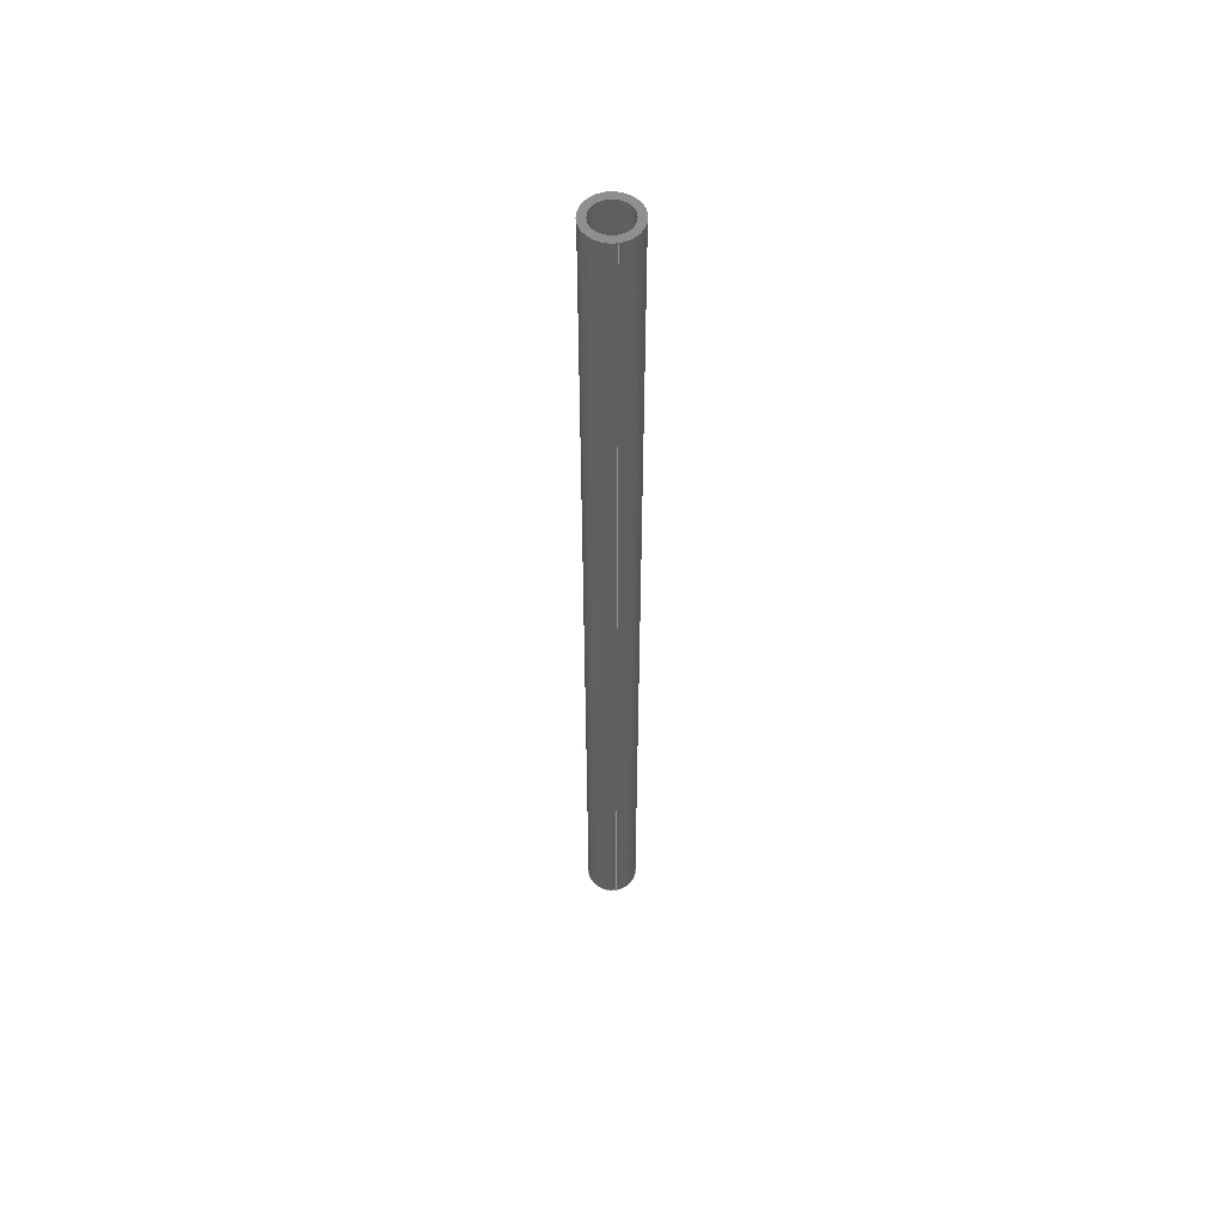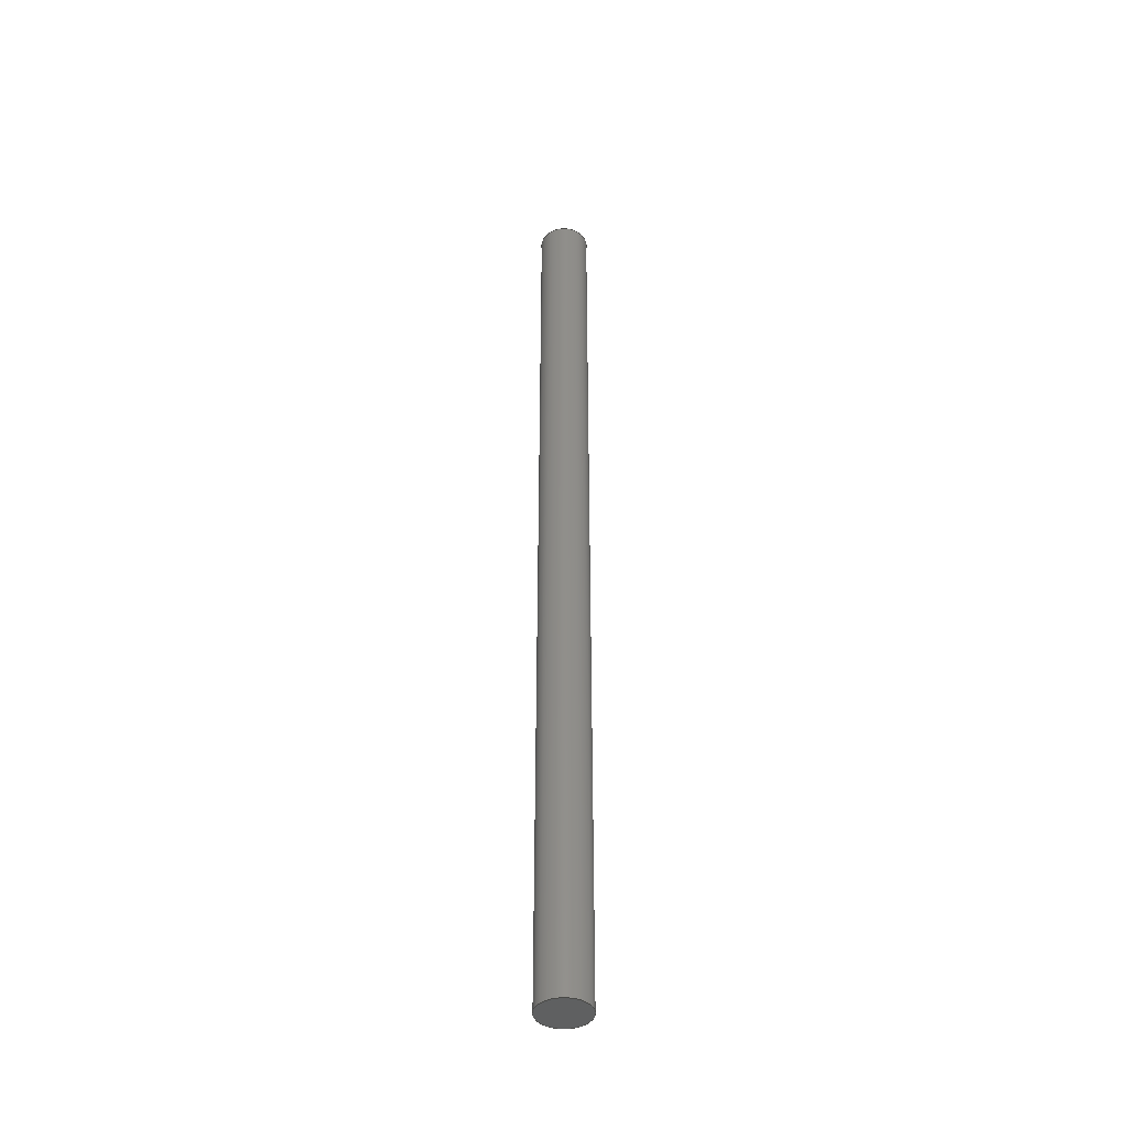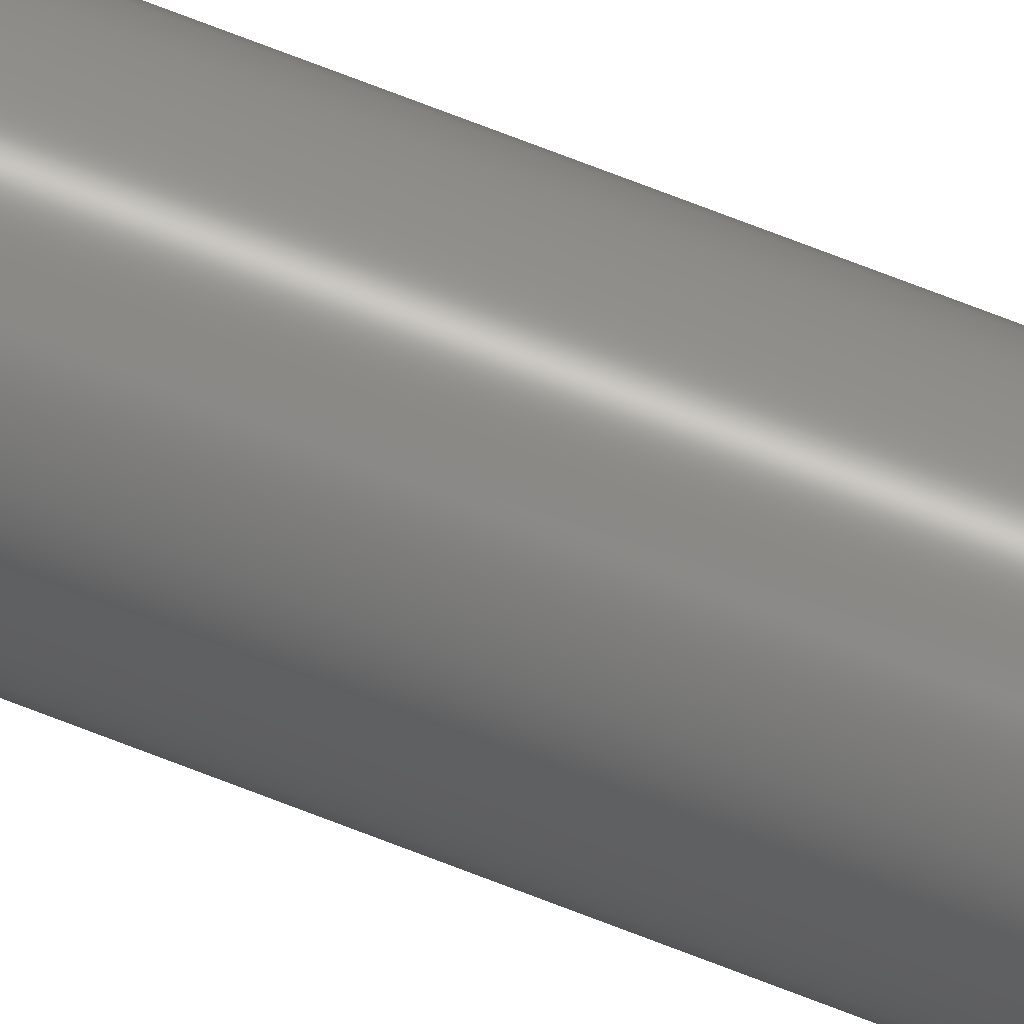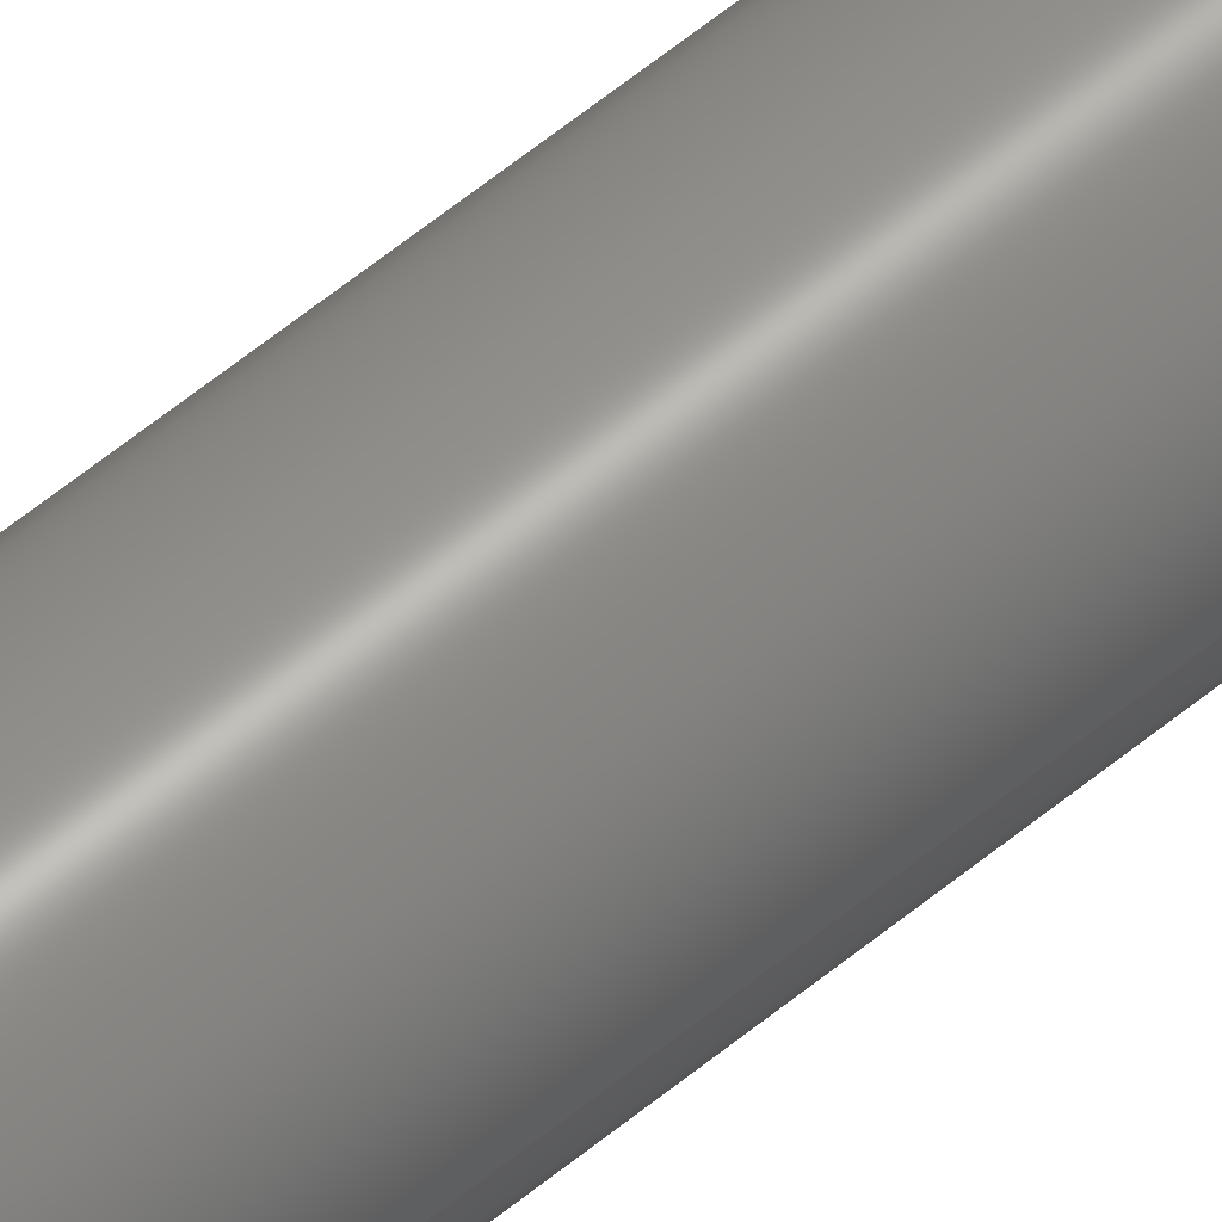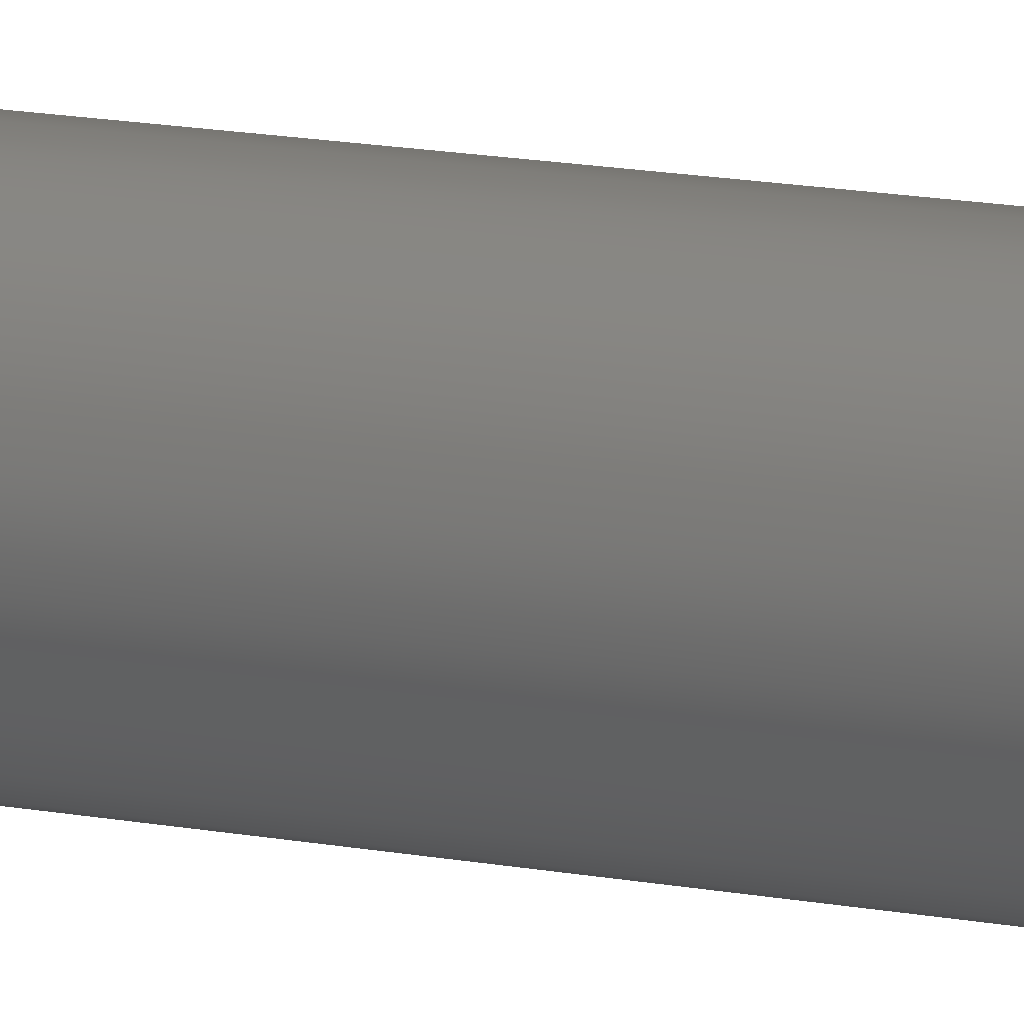
<metadata>
{"format":"step","ext":"step","renderer":"f3d","projection":"perspective","resolution":1024,"background":"white","views":[{"elev":54.9,"azim":-99.6,"up":"+Z"},{"elev":-41.8,"azim":97.3,"up":"+Z"},{"elev":73.6,"azim":111.1,"up":"+Y"},{"elev":57.6,"azim":-130.8,"up":"+Y"},{"elev":7.0,"azim":131.2,"up":"+Y"}]}
</metadata>
<code>
ISO-10303-21;
DATA;
#1 = APPLICATION_PROTOCOL_DEFINITION('international standard',
  'automotive_design',2000,#2);
#2 = APPLICATION_CONTEXT(
  'core data for automotive mechanical design processes');
#3 = SHAPE_DEFINITION_REPRESENTATION(#4,#10);
#4 = PRODUCT_DEFINITION_SHAPE('','',#5);
#5 = PRODUCT_DEFINITION('design','',#6,#9);
#6 = PRODUCT_DEFINITION_FORMATION('','',#7);
#7 = PRODUCT('P50_pin_body_v2_cp','P50_pin_body_v2_cp','',(#8));
#8 = PRODUCT_CONTEXT('',#2,'mechanical');
#9 = PRODUCT_DEFINITION_CONTEXT('part definition',#2,'design');
#10 = ADVANCED_BREP_SHAPE_REPRESENTATION('',(#11,#15),#153);
#11 = AXIS2_PLACEMENT_3D('',#12,#13,#14);
#12 = CARTESIAN_POINT('',(0,0,0));
#13 = DIRECTION('',(0,0,1));
#14 = DIRECTION('',(1,0,-0));
#15 = MANIFOLD_SOLID_BREP('',#16);
#16 = CLOSED_SHELL('',(#17,#43,#78,#108,#143));
#17 = ADVANCED_FACE('',(#18),#38,.T.);
#18 = FACE_BOUND('',#19,.T.);
#19 = EDGE_LOOP('',(#20,#31));
#20 = ORIENTED_EDGE('',*,*,#21,.F.);
#21 = EDGE_CURVE('',#22,#24,#26,.T.);
#22 = VERTEX_POINT('',#23);
#23 = CARTESIAN_POINT('',(0.34,0,-9.145));
#24 = VERTEX_POINT('',#25);
#25 = CARTESIAN_POINT('',(-0.34,-4.164e-17,-9.145));
#26 = CIRCLE('',#27,0.34);
#27 = AXIS2_PLACEMENT_3D('',#28,#29,#30);
#28 = CARTESIAN_POINT('',(-5.419e-16,0,-9.145));
#29 = DIRECTION('',(0,0,1));
#30 = DIRECTION('',(1,0,0));
#31 = ORIENTED_EDGE('',*,*,#32,.F.);
#32 = EDGE_CURVE('',#24,#22,#33,.T.);
#33 = CIRCLE('',#34,0.34);
#34 = AXIS2_PLACEMENT_3D('',#35,#36,#37);
#35 = CARTESIAN_POINT('',(-5.419e-16,0,-9.145));
#36 = DIRECTION('',(0,0,1));
#37 = DIRECTION('',(1,0,0));
#38 = PLANE('',#39);
#39 = AXIS2_PLACEMENT_3D('',#40,#41,#42);
#40 = CARTESIAN_POINT('',(0.34,0,-9.145));
#41 = DIRECTION('',(0,0,-1));
#42 = DIRECTION('',(-1,0,0));
#43 = ADVANCED_FACE('',(#44),#73,.T.);
#44 = FACE_BOUND('',#45,.T.);
#45 = EDGE_LOOP('',(#46,#57,#64,#70,#71,#72));
#46 = ORIENTED_EDGE('',*,*,#47,.F.);
#47 = EDGE_CURVE('',#48,#50,#52,.T.);
#48 = VERTEX_POINT('',#49);
#49 = CARTESIAN_POINT('',(0.34,0,3.855));
#50 = VERTEX_POINT('',#51);
#51 = CARTESIAN_POINT('',(-0.34,-4.164e-17,3.855));
#52 = CIRCLE('',#53,0.34);
#53 = AXIS2_PLACEMENT_3D('',#54,#55,#56);
#54 = CARTESIAN_POINT('',(-5.419e-16,0,3.855));
#55 = DIRECTION('',(0,0,1));
#56 = DIRECTION('',(1,0,0));
#57 = ORIENTED_EDGE('',*,*,#58,.F.);
#58 = EDGE_CURVE('',#50,#48,#59,.T.);
#59 = CIRCLE('',#60,0.34);
#60 = AXIS2_PLACEMENT_3D('',#61,#62,#63);
#61 = CARTESIAN_POINT('',(-5.419e-16,0,3.855));
#62 = DIRECTION('',(0,0,1));
#63 = DIRECTION('',(1,0,0));
#64 = ORIENTED_EDGE('',*,*,#65,.T.);
#65 = EDGE_CURVE('',#50,#24,#66,.T.);
#66 = LINE('',#67,#68);
#67 = CARTESIAN_POINT('',(-0.34,-4.164e-17,-2.645));
#68 = VECTOR('',#69,1);
#69 = DIRECTION('',(0,0,-1));
#70 = ORIENTED_EDGE('',*,*,#32,.T.);
#71 = ORIENTED_EDGE('',*,*,#21,.T.);
#72 = ORIENTED_EDGE('',*,*,#65,.F.);
#73 = CYLINDRICAL_SURFACE('',#74,0.34);
#74 = AXIS2_PLACEMENT_3D('',#75,#76,#77);
#75 = CARTESIAN_POINT('',(-5.419e-16,0,-2.645));
#76 = DIRECTION('',(0,0,1));
#77 = DIRECTION('',(1,0,0));
#78 = ADVANCED_FACE('',(#79,#83),#103,.T.);
#79 = FACE_BOUND('',#80,.T.);
#80 = EDGE_LOOP('',(#81,#82));
#81 = ORIENTED_EDGE('',*,*,#47,.T.);
#82 = ORIENTED_EDGE('',*,*,#58,.T.);
#83 = FACE_BOUND('',#84,.T.);
#84 = EDGE_LOOP('',(#85,#96));
#85 = ORIENTED_EDGE('',*,*,#86,.F.);
#86 = EDGE_CURVE('',#87,#89,#91,.T.);
#87 = VERTEX_POINT('',#88);
#88 = CARTESIAN_POINT('',(0.25,0,3.855));
#89 = VERTEX_POINT('',#90);
#90 = CARTESIAN_POINT('',(-0.25,-3.062e-17,3.855));
#91 = CIRCLE('',#92,0.25);
#92 = AXIS2_PLACEMENT_3D('',#93,#94,#95);
#93 = CARTESIAN_POINT('',(-5.419e-16,0,3.855));
#94 = DIRECTION('',(0,0,1));
#95 = DIRECTION('',(1,0,0));
#96 = ORIENTED_EDGE('',*,*,#97,.F.);
#97 = EDGE_CURVE('',#89,#87,#98,.T.);
#98 = CIRCLE('',#99,0.25);
#99 = AXIS2_PLACEMENT_3D('',#100,#101,#102);
#100 = CARTESIAN_POINT('',(-5.419e-16,0,3.855));
#101 = DIRECTION('',(0,0,1));
#102 = DIRECTION('',(1,0,0));
#103 = PLANE('',#104);
#104 = AXIS2_PLACEMENT_3D('',#105,#106,#107);
#105 = CARTESIAN_POINT('',(0.25,0,3.855));
#106 = DIRECTION('',(0,0,1));
#107 = DIRECTION('',(1,0,0));
#108 = ADVANCED_FACE('',(#109),#138,.F.);
#109 = FACE_BOUND('',#110,.F.);
#110 = EDGE_LOOP('',(#111,#112,#120,#129,#136,#137));
#111 = ORIENTED_EDGE('',*,*,#97,.F.);
#112 = ORIENTED_EDGE('',*,*,#113,.T.);
#113 = EDGE_CURVE('',#89,#114,#116,.T.);
#114 = VERTEX_POINT('',#115);
#115 = CARTESIAN_POINT('',(-0.25,-3.062e-17,-2.645));
#116 = LINE('',#117,#118);
#117 = CARTESIAN_POINT('',(-0.25,-3.062e-17,0.605));
#118 = VECTOR('',#119,1);
#119 = DIRECTION('',(0,0,-1));
#120 = ORIENTED_EDGE('',*,*,#121,.T.);
#121 = EDGE_CURVE('',#114,#122,#124,.T.);
#122 = VERTEX_POINT('',#123);
#123 = CARTESIAN_POINT('',(0.25,0,-2.645));
#124 = CIRCLE('',#125,0.25);
#125 = AXIS2_PLACEMENT_3D('',#126,#127,#128);
#126 = CARTESIAN_POINT('',(-5.419e-16,0,-2.645));
#127 = DIRECTION('',(0,0,1));
#128 = DIRECTION('',(1,0,0));
#129 = ORIENTED_EDGE('',*,*,#130,.T.);
#130 = EDGE_CURVE('',#122,#114,#131,.T.);
#131 = CIRCLE('',#132,0.25);
#132 = AXIS2_PLACEMENT_3D('',#133,#134,#135);
#133 = CARTESIAN_POINT('',(-5.419e-16,0,-2.645));
#134 = DIRECTION('',(0,0,1));
#135 = DIRECTION('',(1,0,0));
#136 = ORIENTED_EDGE('',*,*,#113,.F.);
#137 = ORIENTED_EDGE('',*,*,#86,.F.);
#138 = CYLINDRICAL_SURFACE('',#139,0.25);
#139 = AXIS2_PLACEMENT_3D('',#140,#141,#142);
#140 = CARTESIAN_POINT('',(-5.419e-16,0,0.605));
#141 = DIRECTION('',(0,0,1));
#142 = DIRECTION('',(1,0,0));
#143 = ADVANCED_FACE('',(#144),#148,.T.);
#144 = FACE_BOUND('',#145,.T.);
#145 = EDGE_LOOP('',(#146,#147));
#146 = ORIENTED_EDGE('',*,*,#130,.T.);
#147 = ORIENTED_EDGE('',*,*,#121,.T.);
#148 = PLANE('',#149);
#149 = AXIS2_PLACEMENT_3D('',#150,#151,#152);
#150 = CARTESIAN_POINT('',(-5.303e-16,0,-2.645));
#151 = DIRECTION('',(0,0,1));
#152 = DIRECTION('',(1,0,0));
#153 = ( GEOMETRIC_REPRESENTATION_CONTEXT(3) 
GLOBAL_UNCERTAINTY_ASSIGNED_CONTEXT((#157)) GLOBAL_UNIT_ASSIGNED_CONTEXT
((#154,#155,#156)) REPRESENTATION_CONTEXT('Context #1',
  '3D Context with UNIT and UNCERTAINTY') );
#154 = ( LENGTH_UNIT() NAMED_UNIT(*) SI_UNIT(.MILLI.,.METRE.) );
#155 = ( NAMED_UNIT(*) PLANE_ANGLE_UNIT() SI_UNIT($,.RADIAN.) );
#156 = ( NAMED_UNIT(*) SI_UNIT($,.STERADIAN.) SOLID_ANGLE_UNIT() );
#157 = UNCERTAINTY_MEASURE_WITH_UNIT(LENGTH_MEASURE(1e-07),#154,
  'distance_accuracy_value','confusion accuracy');
#158 = PRODUCT_RELATED_PRODUCT_CATEGORY('part',$,(#7));
#159 = MECHANICAL_DESIGN_GEOMETRIC_PRESENTATION_REPRESENTATION('',(#160,
    #168,#175,#182,#189),#153);
#160 = STYLED_ITEM('color',(#161),#17);
#161 = PRESENTATION_STYLE_ASSIGNMENT((#162));
#162 = SURFACE_STYLE_USAGE(.BOTH.,#163);
#163 = SURFACE_SIDE_STYLE('',(#164));
#164 = SURFACE_STYLE_FILL_AREA(#165);
#165 = FILL_AREA_STYLE('',(#166));
#166 = FILL_AREA_STYLE_COLOUR('',#167);
#167 = COLOUR_RGB('',0.9569,0.898,0.6549);
#168 = STYLED_ITEM('color',(#169),#43);
#169 = PRESENTATION_STYLE_ASSIGNMENT((#170));
#170 = SURFACE_STYLE_USAGE(.BOTH.,#171);
#171 = SURFACE_SIDE_STYLE('',(#172));
#172 = SURFACE_STYLE_FILL_AREA(#173);
#173 = FILL_AREA_STYLE('',(#174));
#174 = FILL_AREA_STYLE_COLOUR('',#167);
#175 = STYLED_ITEM('color',(#176),#78);
#176 = PRESENTATION_STYLE_ASSIGNMENT((#177));
#177 = SURFACE_STYLE_USAGE(.BOTH.,#178);
#178 = SURFACE_SIDE_STYLE('',(#179));
#179 = SURFACE_STYLE_FILL_AREA(#180);
#180 = FILL_AREA_STYLE('',(#181));
#181 = FILL_AREA_STYLE_COLOUR('',#167);
#182 = STYLED_ITEM('color',(#183),#108);
#183 = PRESENTATION_STYLE_ASSIGNMENT((#184));
#184 = SURFACE_STYLE_USAGE(.BOTH.,#185);
#185 = SURFACE_SIDE_STYLE('',(#186));
#186 = SURFACE_STYLE_FILL_AREA(#187);
#187 = FILL_AREA_STYLE('',(#188));
#188 = FILL_AREA_STYLE_COLOUR('',#167);
#189 = STYLED_ITEM('color',(#190),#143);
#190 = PRESENTATION_STYLE_ASSIGNMENT((#191));
#191 = SURFACE_STYLE_USAGE(.BOTH.,#192);
#192 = SURFACE_SIDE_STYLE('',(#193));
#193 = SURFACE_STYLE_FILL_AREA(#194);
#194 = FILL_AREA_STYLE('',(#195));
#195 = FILL_AREA_STYLE_COLOUR('',#167);
ENDSEC;
END-ISO-10303-21;

</code>
